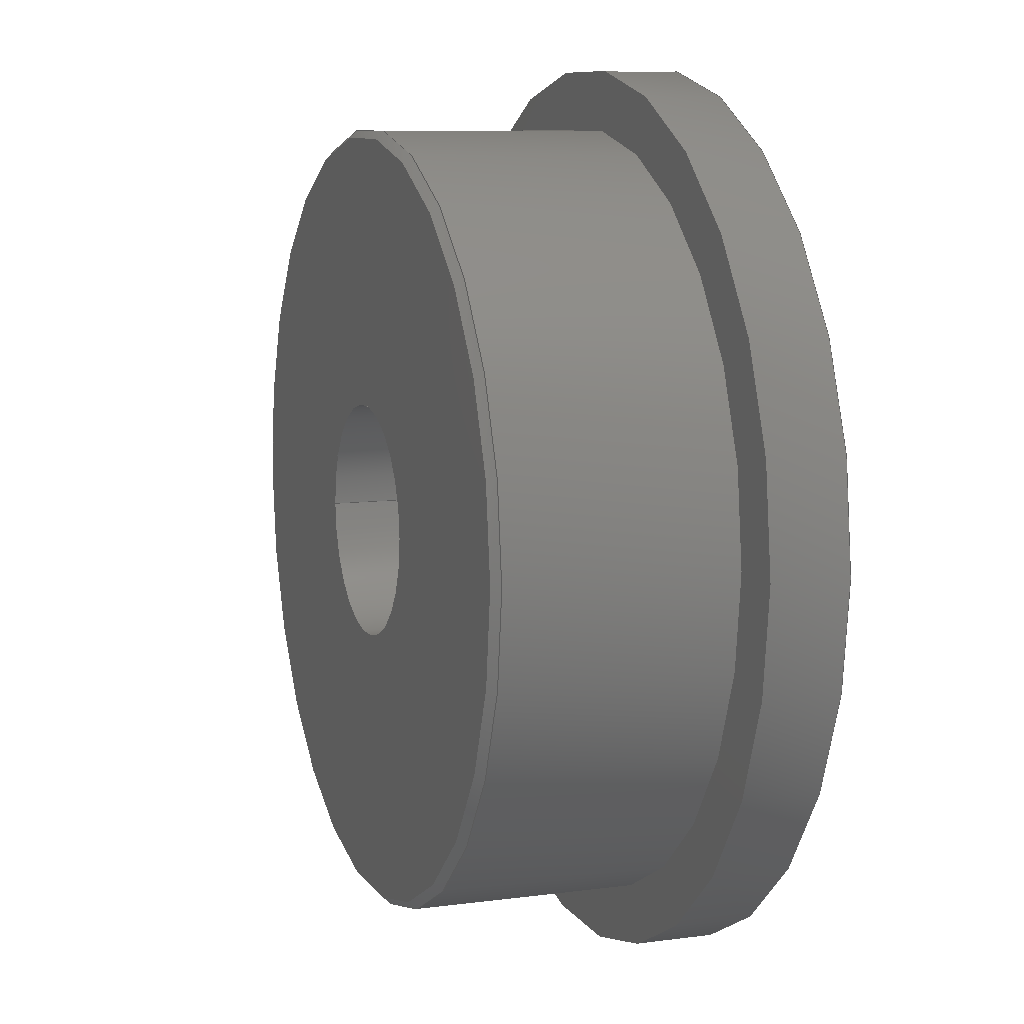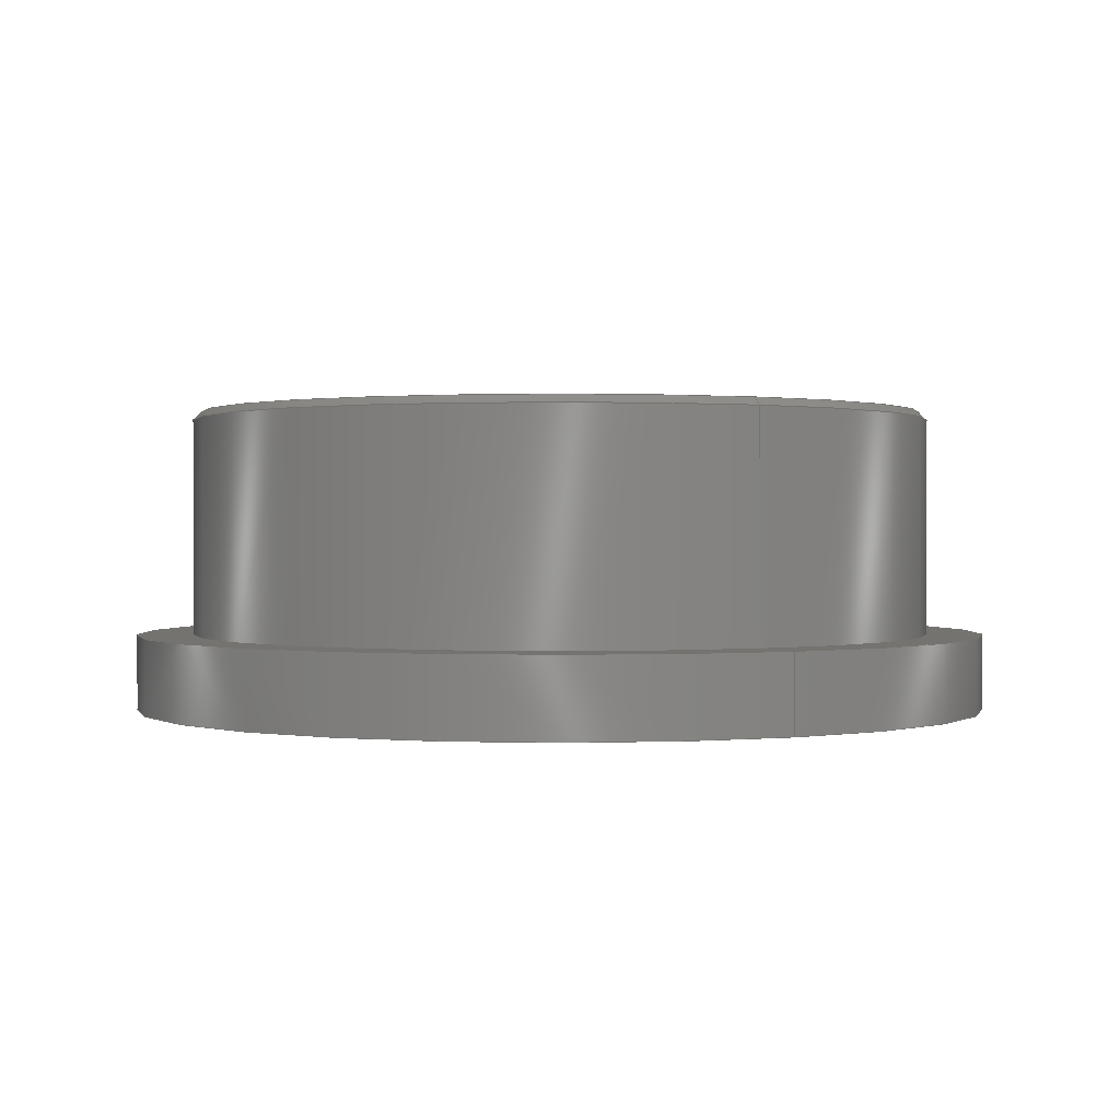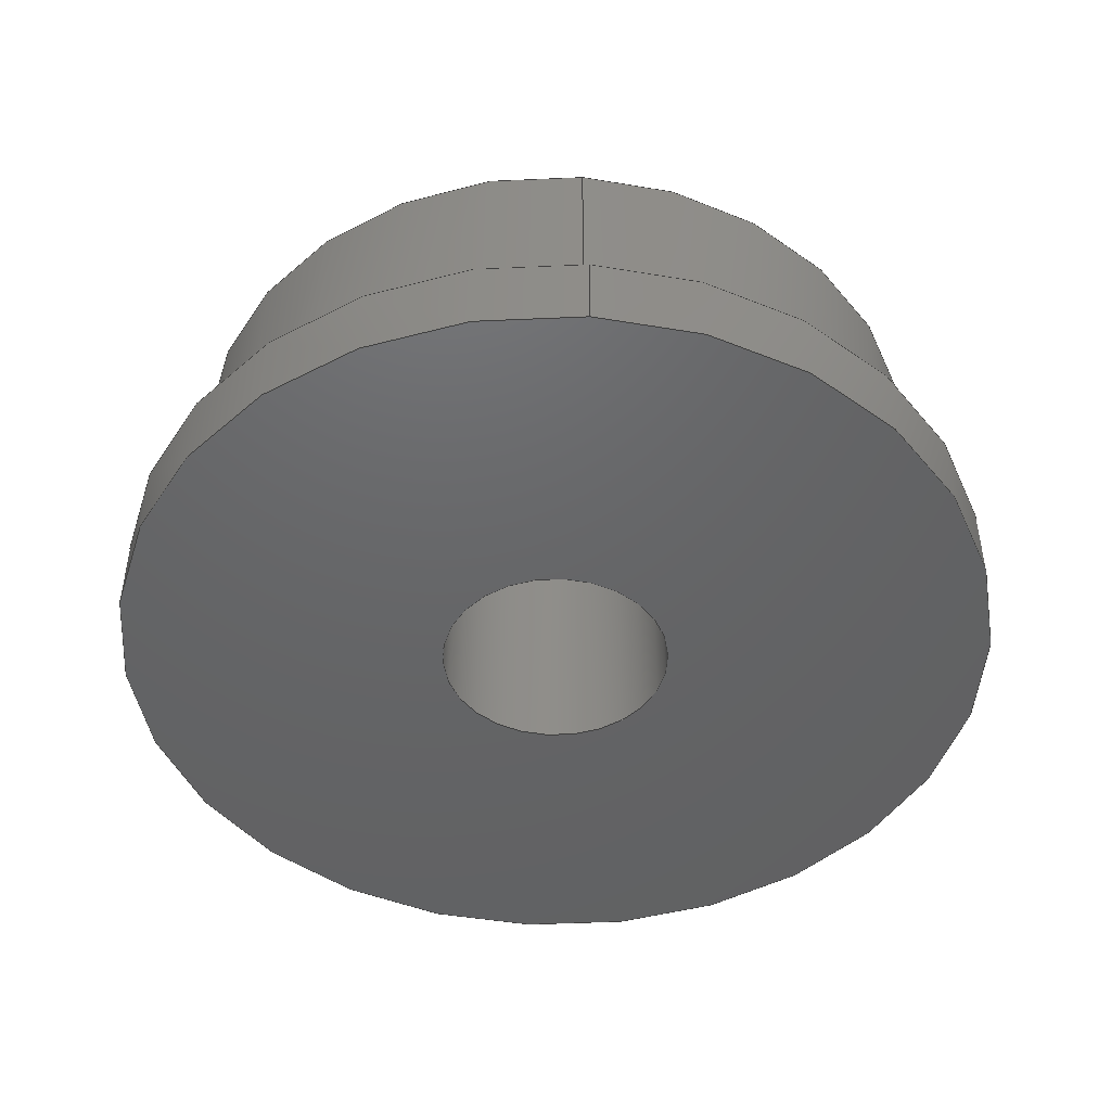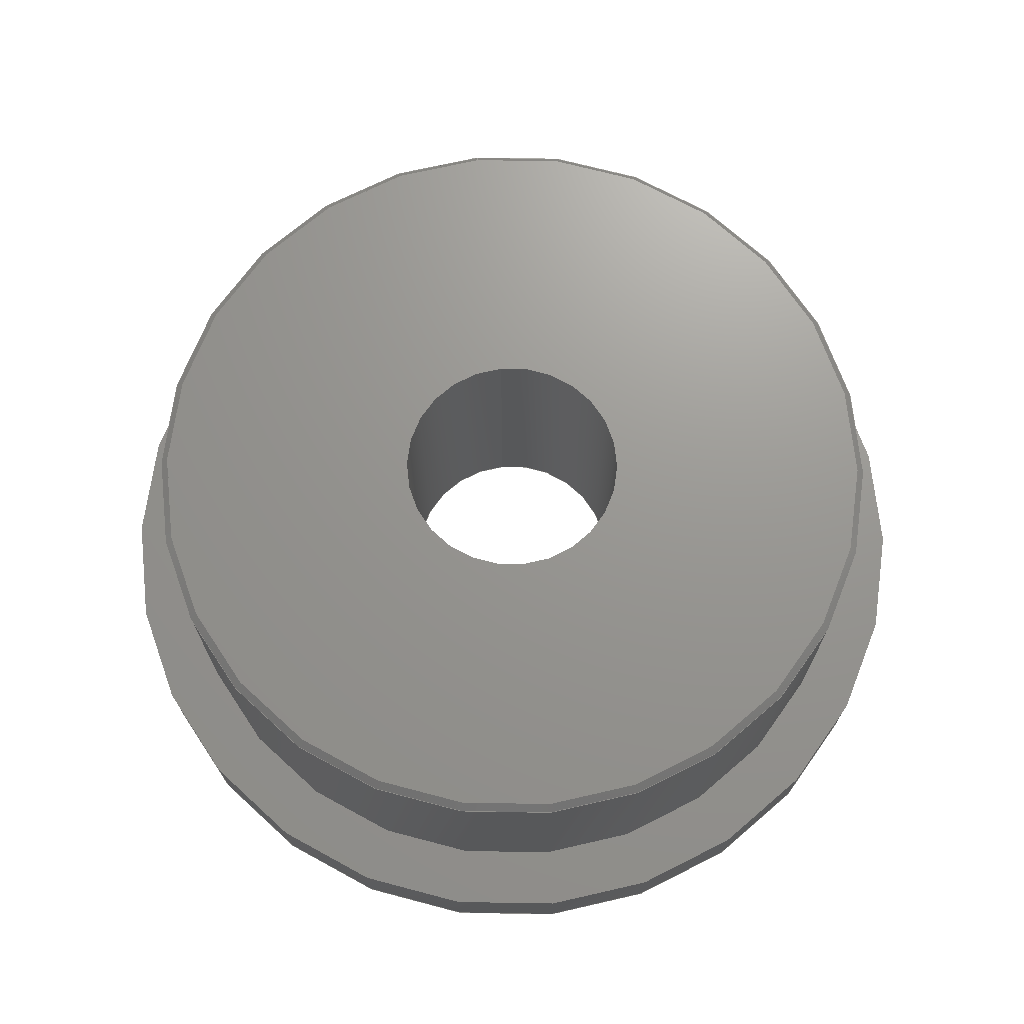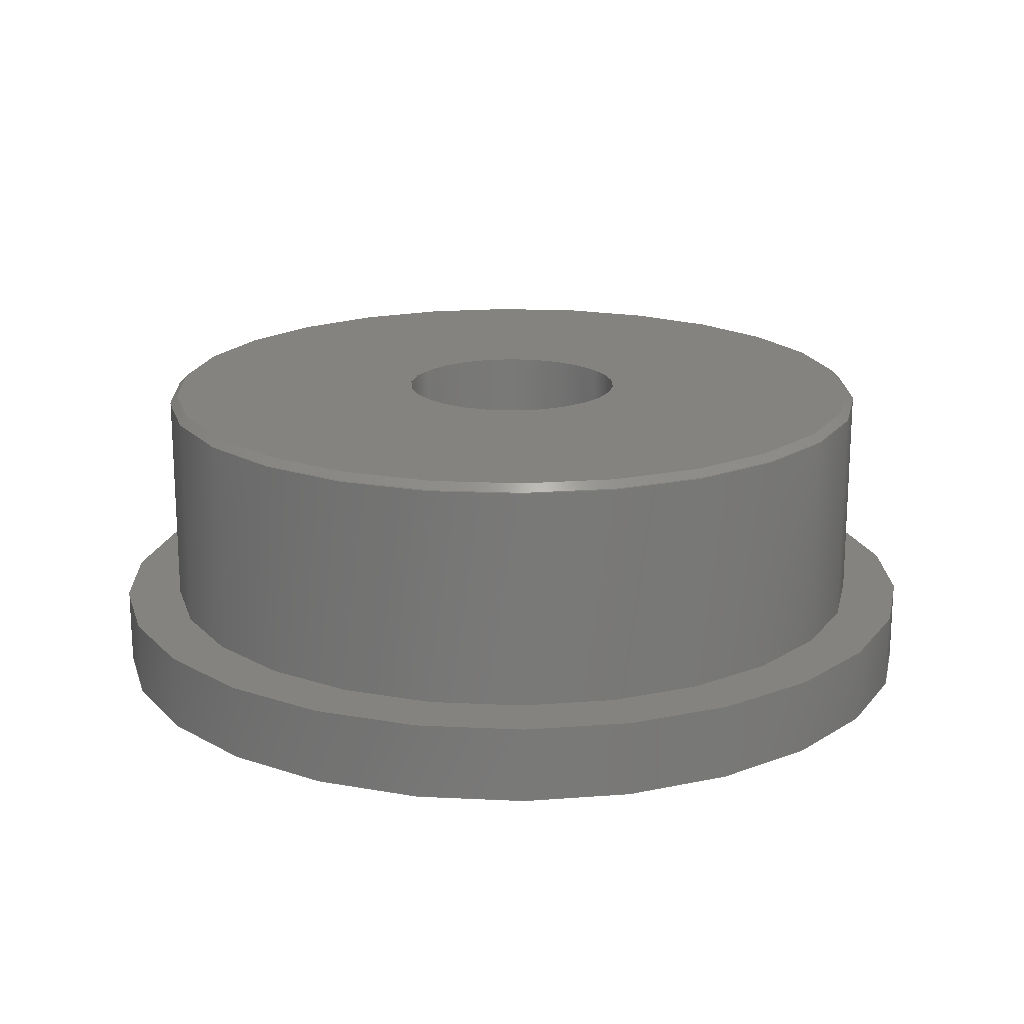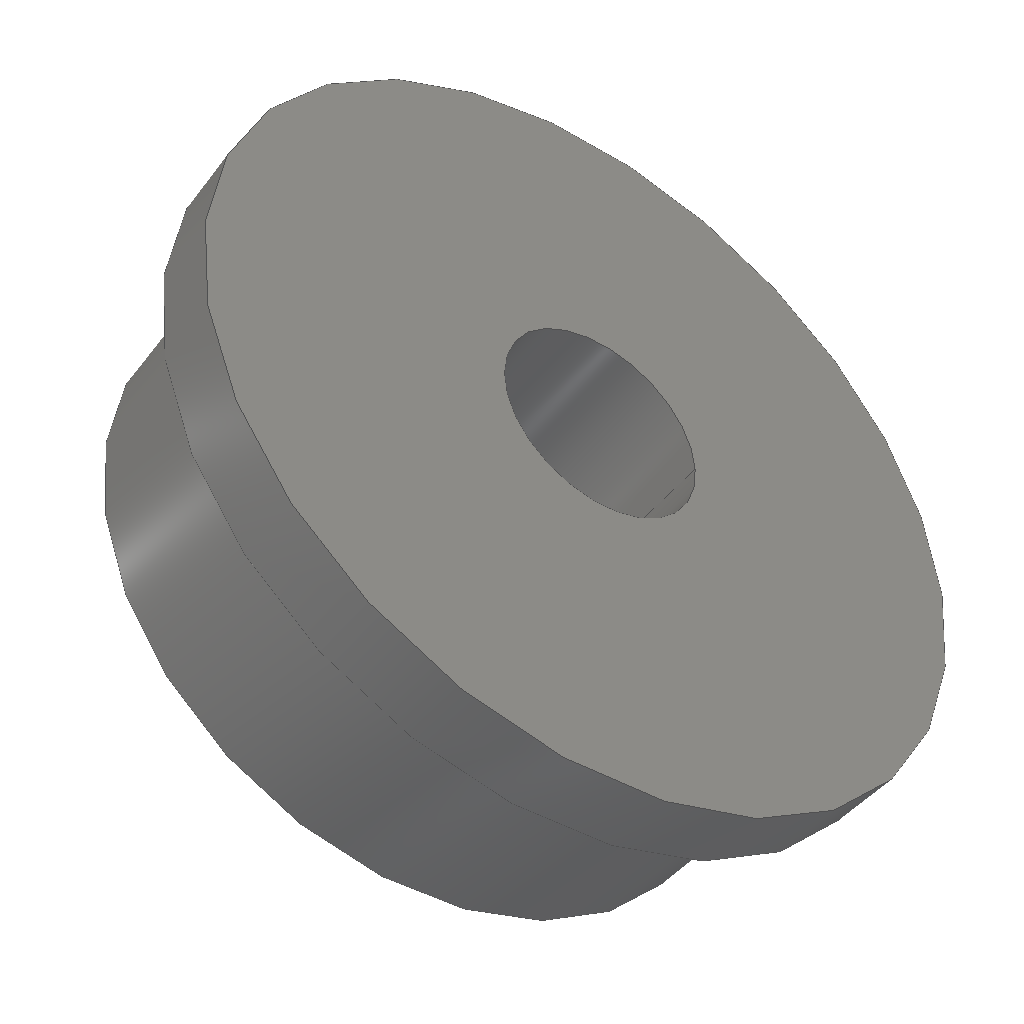
<metadata>
{"format":"step","ext":"step","renderer":"f3d","projection":"perspective","resolution":1024,"background":"white","views":[{"elev":9.1,"azim":70.4,"up":"+Y"},{"elev":0.7,"azim":-118.3,"up":"+Z"},{"elev":-46.3,"azim":-94.0,"up":"+Z"},{"elev":70.4,"azim":84.0,"up":"+Z"},{"elev":18.3,"azim":5.4,"up":"+Z"},{"elev":-44.0,"azim":145.4,"up":"+Y"}]}
</metadata>
<code>
ISO-10303-21;
DATA;
#1=MECHANICAL_DESIGN_GEOMETRIC_PRESENTATION_REPRESENTATION('',(#4),#186);
#2=SHAPE_REPRESENTATION_RELATIONSHIP('SRR','None',#193,#3);
#3=ADVANCED_BREP_SHAPE_REPRESENTATION('',(#5),#185);
#4=STYLED_ITEM('',(#202),#5);
#5=MANIFOLD_SOLID_BREP('Body1',#95);
#6=FACE_BOUND('',#25,.T.);
#7=FACE_BOUND('',#29,.T.);
#8=FACE_BOUND('',#31,.T.);
#9=PLANE('',#114);
#10=PLANE('',#121);
#11=PLANE('',#122);
#12=CYLINDRICAL_SURFACE('',#112,5);
#13=CYLINDRICAL_SURFACE('',#116,1.5);
#14=CYLINDRICAL_SURFACE('',#118,5.75);
#15=FACE_OUTER_BOUND('',#22,.T.);
#16=FACE_OUTER_BOUND('',#23,.T.);
#17=FACE_OUTER_BOUND('',#24,.T.);
#18=FACE_OUTER_BOUND('',#26,.T.);
#19=FACE_OUTER_BOUND('',#27,.T.);
#20=FACE_OUTER_BOUND('',#28,.T.);
#21=FACE_OUTER_BOUND('',#30,.T.);
#22=EDGE_LOOP('',(#65,#66,#67,#68));
#23=EDGE_LOOP('',(#69,#70,#71,#72));
#24=EDGE_LOOP('',(#73));
#25=EDGE_LOOP('',(#74));
#26=EDGE_LOOP('',(#75,#76,#77,#78));
#27=EDGE_LOOP('',(#79,#80,#81,#82));
#28=EDGE_LOOP('',(#83));
#29=EDGE_LOOP('',(#84));
#30=EDGE_LOOP('',(#85));
#31=EDGE_LOOP('',(#86));
#32=LINE('',#162,#36);
#33=LINE('',#166,#37);
#34=LINE('',#173,#38);
#35=LINE('',#179,#39);
#36=VECTOR('',#129,4.95);
#37=VECTOR('',#134,5);
#38=VECTOR('',#143,1.5);
#39=VECTOR('',#150,5.75);
#40=CIRCLE('',#110,4.9);
#41=CIRCLE('',#111,5);
#42=CIRCLE('',#113,5);
#43=CIRCLE('',#115,1.5);
#44=CIRCLE('',#117,1.5);
#45=CIRCLE('',#119,5.75);
#46=CIRCLE('',#120,5.75);
#47=VERTEX_POINT('',#159);
#48=VERTEX_POINT('',#161);
#49=VERTEX_POINT('',#165);
#50=VERTEX_POINT('',#169);
#51=VERTEX_POINT('',#172);
#52=VERTEX_POINT('',#176);
#53=VERTEX_POINT('',#178);
#54=EDGE_CURVE('',#47,#47,#40,.T.);
#55=EDGE_CURVE('',#47,#48,#32,.T.);
#56=EDGE_CURVE('',#48,#48,#41,.T.);
#57=EDGE_CURVE('',#48,#49,#33,.T.);
#58=EDGE_CURVE('',#49,#49,#42,.T.);
#59=EDGE_CURVE('',#50,#50,#43,.T.);
#60=EDGE_CURVE('',#50,#51,#34,.T.);
#61=EDGE_CURVE('',#51,#51,#44,.T.);
#62=EDGE_CURVE('',#52,#52,#45,.T.);
#63=EDGE_CURVE('',#52,#53,#35,.T.);
#64=EDGE_CURVE('',#53,#53,#46,.T.);
#65=ORIENTED_EDGE('',*,*,#54,.T.);
#66=ORIENTED_EDGE('',*,*,#55,.T.);
#67=ORIENTED_EDGE('',*,*,#56,.T.);
#68=ORIENTED_EDGE('',*,*,#55,.F.);
#69=ORIENTED_EDGE('',*,*,#56,.F.);
#70=ORIENTED_EDGE('',*,*,#57,.T.);
#71=ORIENTED_EDGE('',*,*,#58,.F.);
#72=ORIENTED_EDGE('',*,*,#57,.F.);
#73=ORIENTED_EDGE('',*,*,#54,.F.);
#74=ORIENTED_EDGE('',*,*,#59,.T.);
#75=ORIENTED_EDGE('',*,*,#59,.F.);
#76=ORIENTED_EDGE('',*,*,#60,.T.);
#77=ORIENTED_EDGE('',*,*,#61,.T.);
#78=ORIENTED_EDGE('',*,*,#60,.F.);
#79=ORIENTED_EDGE('',*,*,#62,.F.);
#80=ORIENTED_EDGE('',*,*,#63,.T.);
#81=ORIENTED_EDGE('',*,*,#64,.T.);
#82=ORIENTED_EDGE('',*,*,#63,.F.);
#83=ORIENTED_EDGE('',*,*,#62,.T.);
#84=ORIENTED_EDGE('',*,*,#58,.T.);
#85=ORIENTED_EDGE('',*,*,#64,.F.);
#86=ORIENTED_EDGE('',*,*,#61,.F.);
#87=CONICAL_SURFACE('',#109,4.95,0.7854);
#88=ADVANCED_FACE('',(#15),#87,.T.);
#89=ADVANCED_FACE('',(#16),#12,.T.);
#90=ADVANCED_FACE('',(#17,#6),#9,.T.);
#91=ADVANCED_FACE('',(#18),#13,.F.);
#92=ADVANCED_FACE('',(#19),#14,.T.);
#93=ADVANCED_FACE('',(#20,#7),#10,.T.);
#94=ADVANCED_FACE('',(#21,#8),#11,.F.);
#95=CLOSED_SHELL('',(#88,#89,#90,#91,#92,#93,#94));
#96=DERIVED_UNIT_ELEMENT(#98,1);
#97=DERIVED_UNIT_ELEMENT(#188,3);
#98=(
MASS_UNIT()
NAMED_UNIT(*)
SI_UNIT(.KILO.,.GRAM.)
);
#99=DERIVED_UNIT((#96,#97));
#100=MEASURE_REPRESENTATION_ITEM('density measure',
POSITIVE_RATIO_MEASURE(7850),#99);
#101=PROPERTY_DEFINITION_REPRESENTATION(#106,#103);
#102=PROPERTY_DEFINITION_REPRESENTATION(#107,#104);
#103=REPRESENTATION('material name',(#105),#185);
#104=REPRESENTATION('density',(#100),#185);
#105=DESCRIPTIVE_REPRESENTATION_ITEM('Steel','Steel');
#106=PROPERTY_DEFINITION('material property','material name',#195);
#107=PROPERTY_DEFINITION('material property','density of part',#195);
#108=AXIS2_PLACEMENT_3D('placement',#157,#123,#124);
#109=AXIS2_PLACEMENT_3D('',#158,#125,#126);
#110=AXIS2_PLACEMENT_3D('',#160,#127,#128);
#111=AXIS2_PLACEMENT_3D('',#163,#130,#131);
#112=AXIS2_PLACEMENT_3D('',#164,#132,#133);
#113=AXIS2_PLACEMENT_3D('',#167,#135,#136);
#114=AXIS2_PLACEMENT_3D('',#168,#137,#138);
#115=AXIS2_PLACEMENT_3D('',#170,#139,#140);
#116=AXIS2_PLACEMENT_3D('',#171,#141,#142);
#117=AXIS2_PLACEMENT_3D('',#174,#144,#145);
#118=AXIS2_PLACEMENT_3D('',#175,#146,#147);
#119=AXIS2_PLACEMENT_3D('',#177,#148,#149);
#120=AXIS2_PLACEMENT_3D('',#180,#151,#152);
#121=AXIS2_PLACEMENT_3D('',#181,#153,#154);
#122=AXIS2_PLACEMENT_3D('',#182,#155,#156);
#123=DIRECTION('axis',(0,0,1));
#124=DIRECTION('refdir',(1,0,0));
#125=DIRECTION('center_axis',(0,0,-1));
#126=DIRECTION('ref_axis',(1,0,0));
#127=DIRECTION('center_axis',(0,0,-1));
#128=DIRECTION('ref_axis',(1,0,0));
#129=DIRECTION('',(-0.7071,-8.66e-17,-0.7071));
#130=DIRECTION('center_axis',(0,0,1));
#131=DIRECTION('ref_axis',(1,0,0));
#132=DIRECTION('center_axis',(0,0,1));
#133=DIRECTION('ref_axis',(1,0,0));
#134=DIRECTION('',(0,0,-1));
#135=DIRECTION('center_axis',(0,0,-1));
#136=DIRECTION('ref_axis',(1,0,0));
#137=DIRECTION('center_axis',(0,0,1));
#138=DIRECTION('ref_axis',(1,0,0));
#139=DIRECTION('center_axis',(0,0,-1));
#140=DIRECTION('ref_axis',(1,0,0));
#141=DIRECTION('center_axis',(0,0,1));
#142=DIRECTION('ref_axis',(1,0,0));
#143=DIRECTION('',(0,0,-1));
#144=DIRECTION('center_axis',(0,0,-1));
#145=DIRECTION('ref_axis',(1,0,0));
#146=DIRECTION('center_axis',(0,0,1));
#147=DIRECTION('ref_axis',(1,0,0));
#148=DIRECTION('center_axis',(0,0,1));
#149=DIRECTION('ref_axis',(1,0,0));
#150=DIRECTION('',(0,0,-1));
#151=DIRECTION('center_axis',(0,0,1));
#152=DIRECTION('ref_axis',(1,0,0));
#153=DIRECTION('center_axis',(0,0,1));
#154=DIRECTION('ref_axis',(1,0,0));
#155=DIRECTION('center_axis',(0,0,1));
#156=DIRECTION('ref_axis',(1,0,0));
#157=CARTESIAN_POINT('',(0,0,0));
#158=CARTESIAN_POINT('Origin',(0,0,3.95));
#159=CARTESIAN_POINT('',(-4.9,6.001e-16,4));
#160=CARTESIAN_POINT('Origin',(0,0,4));
#161=CARTESIAN_POINT('',(-5,-6.123e-16,3.9));
#162=CARTESIAN_POINT('',(-4.95,-6.062e-16,3.95));
#163=CARTESIAN_POINT('Origin',(0,0,3.9));
#164=CARTESIAN_POINT('Origin',(0,0,0));
#165=CARTESIAN_POINT('',(-5,-6.123e-16,1));
#166=CARTESIAN_POINT('',(-5,-6.123e-16,0));
#167=CARTESIAN_POINT('Origin',(0,0,1));
#168=CARTESIAN_POINT('Origin',(0,0,4));
#169=CARTESIAN_POINT('',(-1.5,-1.837e-16,4));
#170=CARTESIAN_POINT('Origin',(0,0,4));
#171=CARTESIAN_POINT('Origin',(0,0,0));
#172=CARTESIAN_POINT('',(-1.5,-1.837e-16,0));
#173=CARTESIAN_POINT('',(-1.5,-1.837e-16,0));
#174=CARTESIAN_POINT('Origin',(0,0,0));
#175=CARTESIAN_POINT('Origin',(0,0,0));
#176=CARTESIAN_POINT('',(-5.75,-7.042e-16,1));
#177=CARTESIAN_POINT('Origin',(0,0,1));
#178=CARTESIAN_POINT('',(-5.75,-7.042e-16,0));
#179=CARTESIAN_POINT('',(-5.75,-7.042e-16,0));
#180=CARTESIAN_POINT('Origin',(0,0,0));
#181=CARTESIAN_POINT('Origin',(0,0,1));
#182=CARTESIAN_POINT('Origin',(0,0,0));
#183=UNCERTAINTY_MEASURE_WITH_UNIT(LENGTH_MEASURE(0.01),#187,
'DISTANCE_ACCURACY_VALUE',
'Maximum model space distance between geometric entities at asserted c
onnectivities');
#184=UNCERTAINTY_MEASURE_WITH_UNIT(LENGTH_MEASURE(0.01),#187,
'DISTANCE_ACCURACY_VALUE',
'Maximum model space distance between geometric entities at asserted c
onnectivities');
#185=(
GEOMETRIC_REPRESENTATION_CONTEXT(3)
GLOBAL_UNCERTAINTY_ASSIGNED_CONTEXT((#183))
GLOBAL_UNIT_ASSIGNED_CONTEXT((#187,#189,#190))
REPRESENTATION_CONTEXT('','3D')
);
#186=(
GEOMETRIC_REPRESENTATION_CONTEXT(3)
GLOBAL_UNCERTAINTY_ASSIGNED_CONTEXT((#184))
GLOBAL_UNIT_ASSIGNED_CONTEXT((#187,#189,#190))
REPRESENTATION_CONTEXT('','3D')
);
#187=(
LENGTH_UNIT()
NAMED_UNIT(*)
SI_UNIT(.MILLI.,.METRE.)
);
#188=(
LENGTH_UNIT()
NAMED_UNIT(*)
SI_UNIT($,.METRE.)
);
#189=(
NAMED_UNIT(*)
PLANE_ANGLE_UNIT()
SI_UNIT($,.RADIAN.)
);
#190=(
NAMED_UNIT(*)
SI_UNIT($,.STERADIAN.)
SOLID_ANGLE_UNIT()
);
#191=SHAPE_DEFINITION_REPRESENTATION(#192,#193);
#192=PRODUCT_DEFINITION_SHAPE('',$,#195);
#193=SHAPE_REPRESENTATION('',(#108),#185);
#194=PRODUCT_DEFINITION_CONTEXT('part definition',#199,'design');
#195=PRODUCT_DEFINITION('F623ZZ','F623ZZ v2',#196,#194);
#196=PRODUCT_DEFINITION_FORMATION('',$,#201);
#197=PRODUCT_RELATED_PRODUCT_CATEGORY('F623ZZ v2','F623ZZ v2',(#201));
#198=APPLICATION_PROTOCOL_DEFINITION('international standard',
'automotive_design',2009,#199);
#199=APPLICATION_CONTEXT(
'Core Data for Automotive Mechanical Design Process');
#200=PRODUCT_CONTEXT('part definition',#199,'mechanical');
#201=PRODUCT('F623ZZ','F623ZZ v2',$,(#200));
#202=PRESENTATION_STYLE_ASSIGNMENT((#203));
#203=SURFACE_STYLE_USAGE(.BOTH.,#204);
#204=SURFACE_SIDE_STYLE('',(#205));
#205=SURFACE_STYLE_FILL_AREA(#206);
#206=FILL_AREA_STYLE('Steel - Satin',(#207));
#207=FILL_AREA_STYLE_COLOUR('Steel - Satin',#208);
#208=COLOUR_RGB('Steel - Satin',0.6275,0.6275,0.6275);
ENDSEC;
END-ISO-10303-21;

</code>
